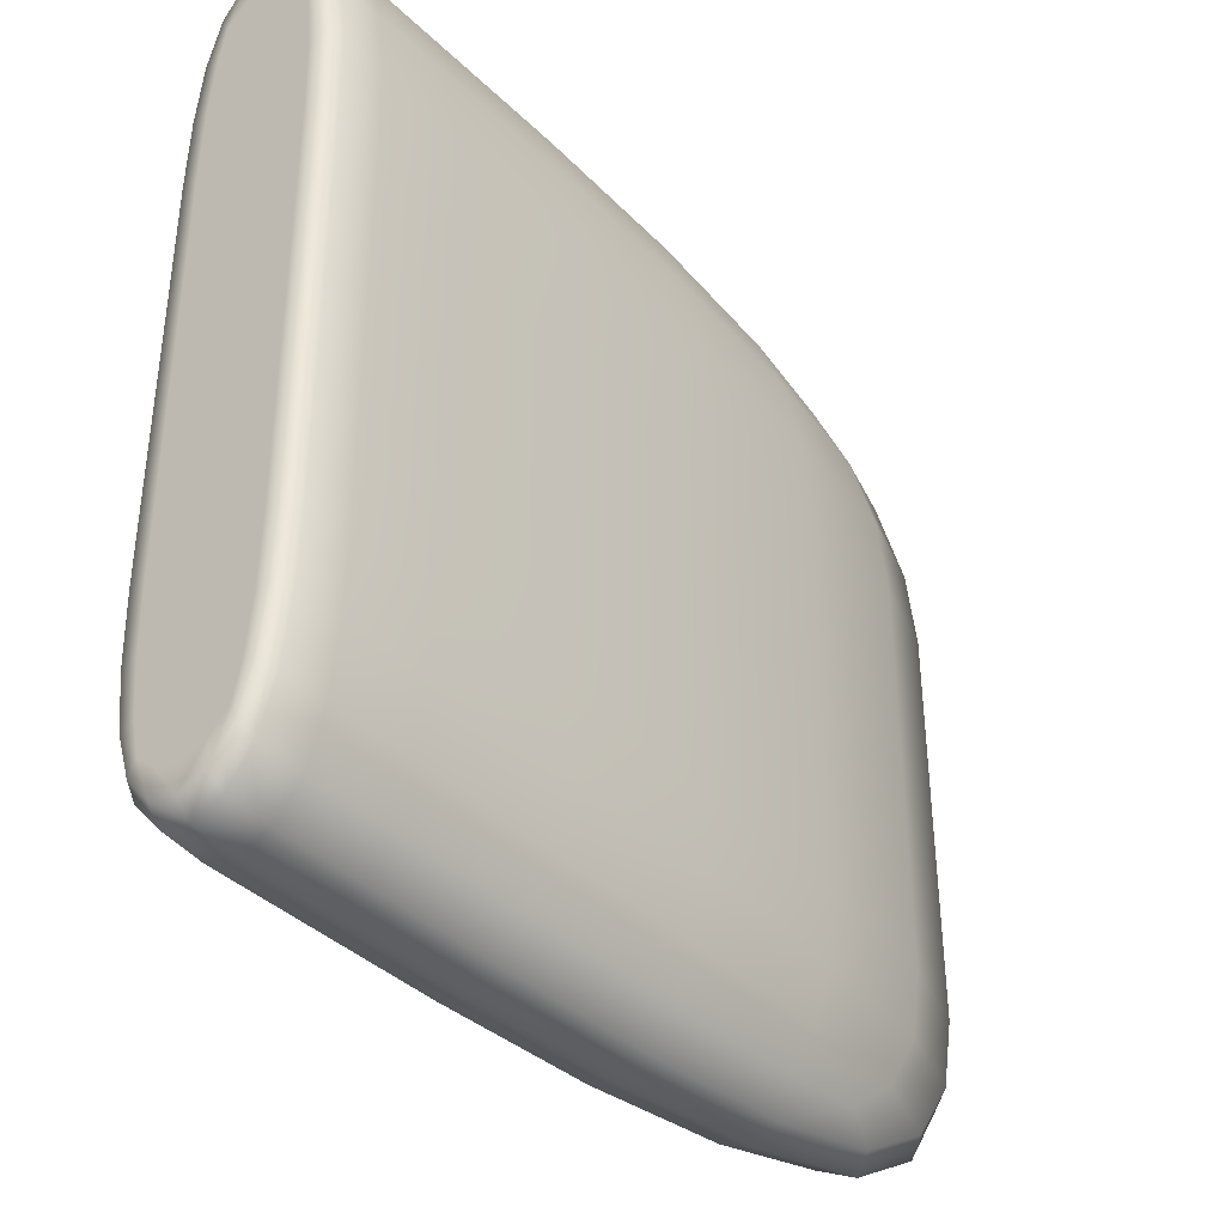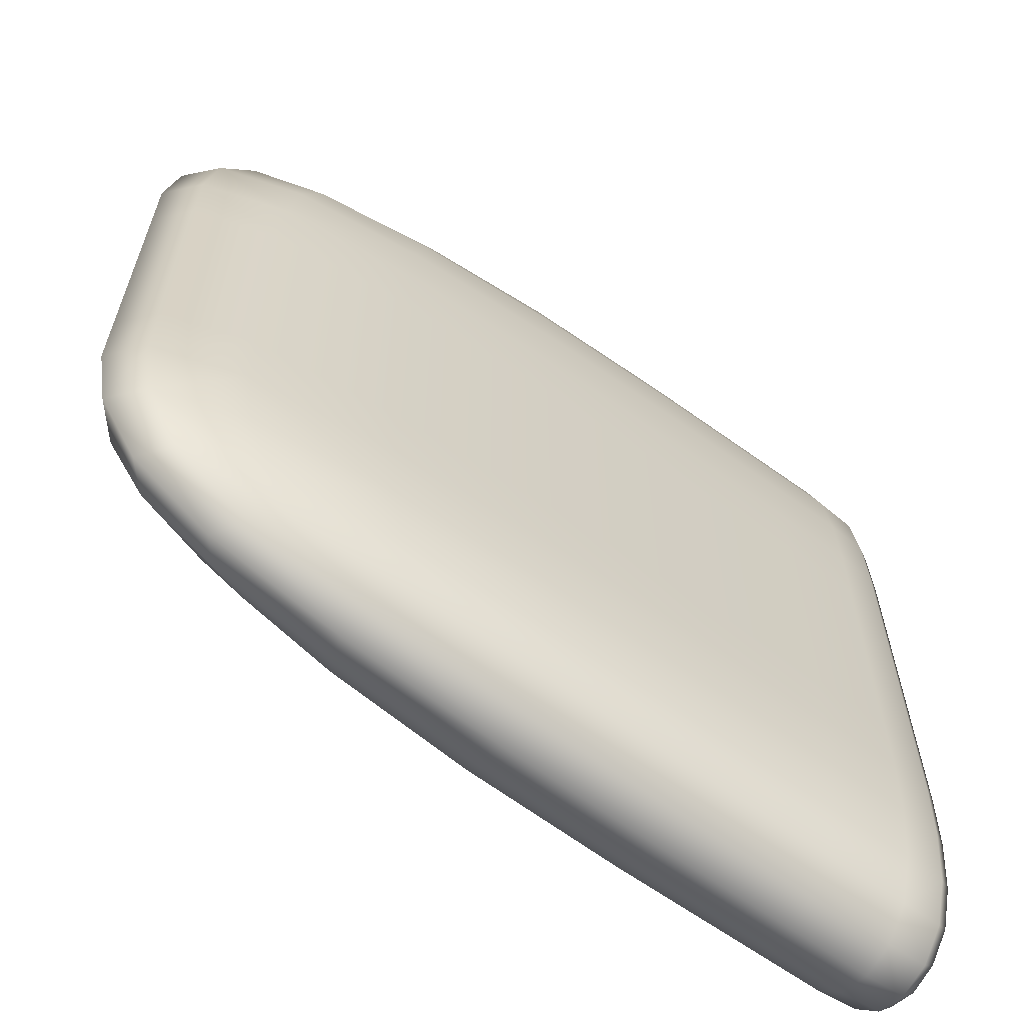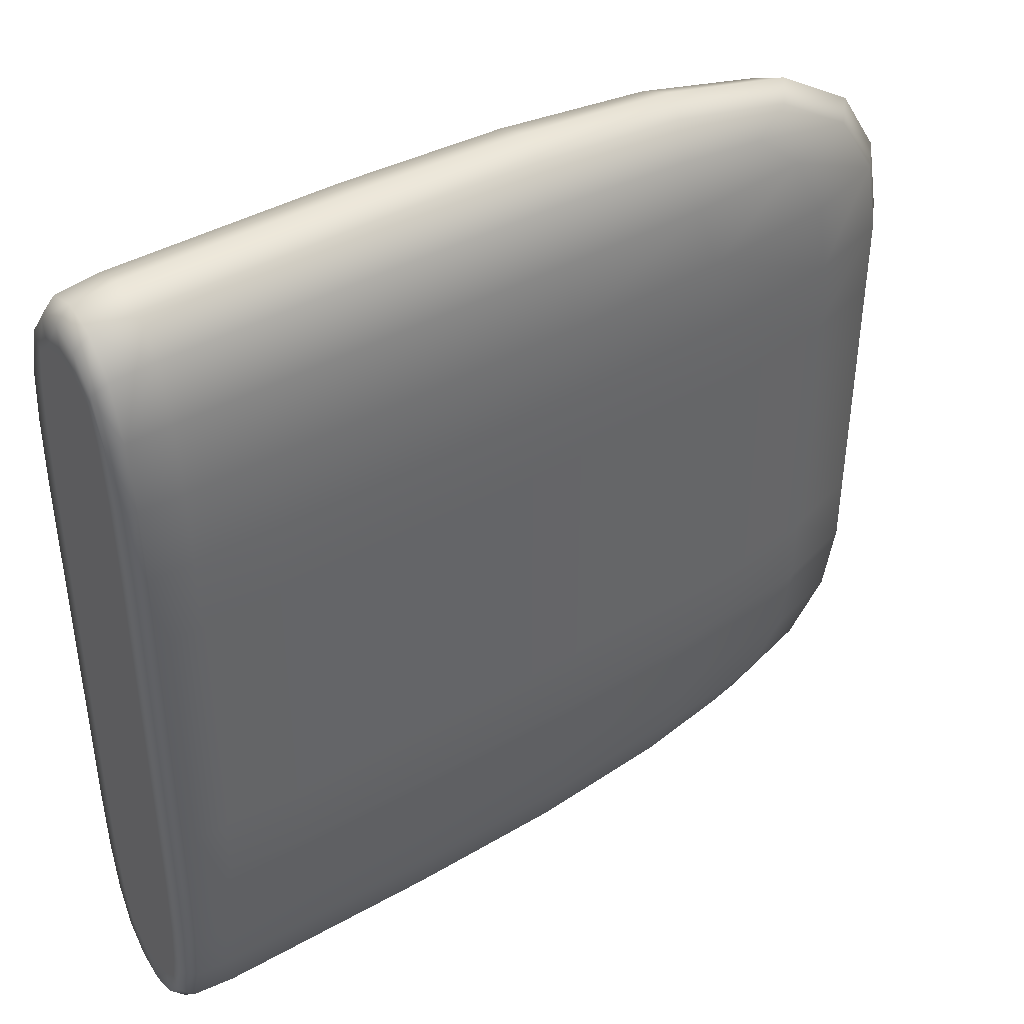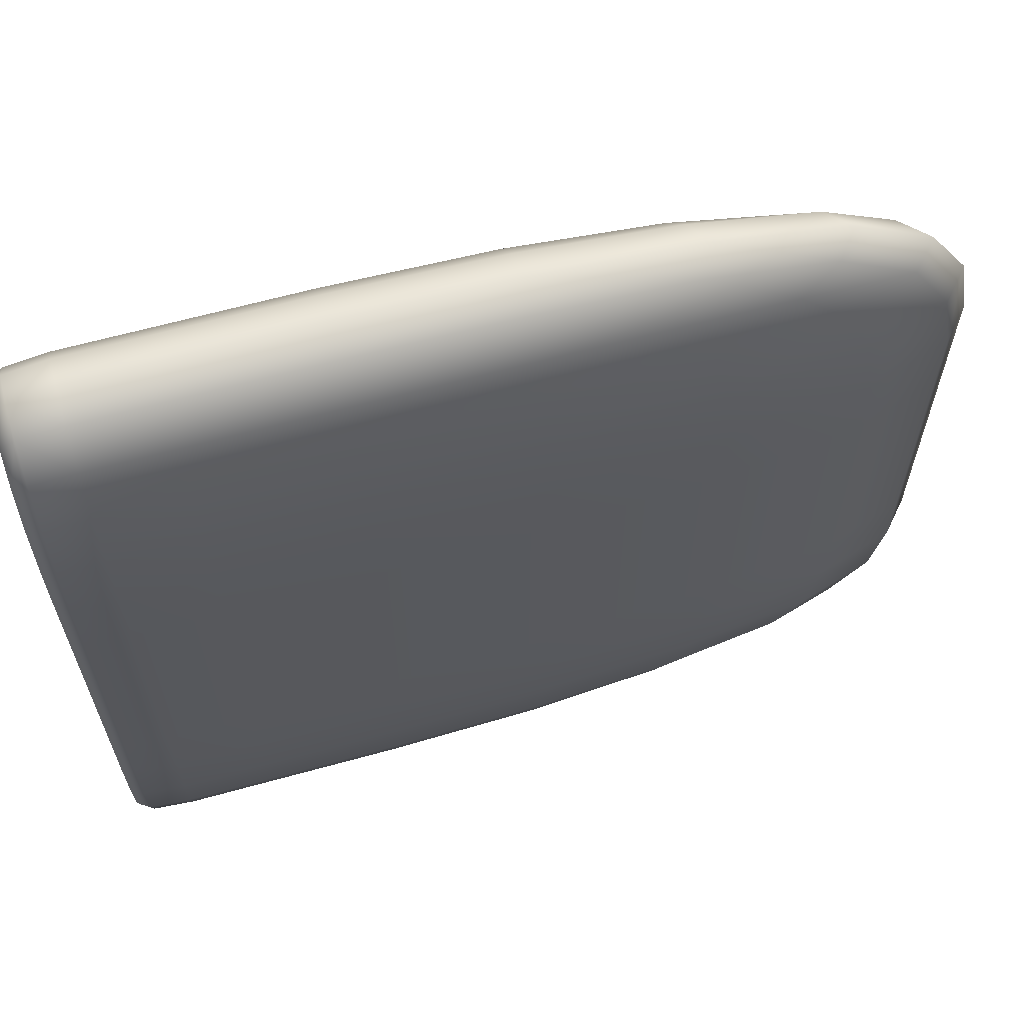
<metadata>
{"format":"obj","ext":"obj","renderer":"f3d","projection":"perspective","resolution":1024,"background":"white","views":[{"elev":-38.9,"azim":-50.0,"up":"+Z"},{"elev":-62.9,"azim":143.7,"up":"+Z"},{"elev":42.1,"azim":-34.0,"up":"+Z"},{"elev":64.0,"azim":-15.6,"up":"+Z"}]}
</metadata>
<code>
o Cube
v -0.9688 0.1784 0.6057
v -0.875 0.1842 0.6069
v -0.9688 0.1611 0.7545
v -1 0.1611 0.6022
v -0.9688 0.1842 0.4387
v -0.875 0.1902 0.4387
v -0.875 0.1664 0.7592
v -1 0.1453 0.7405
v -1 0.1664 0.4387
v -0.9688 -0.1784 0.6057
v -0.9688 -0.1842 0.4387
v -1 -0.1611 0.6022
v -0.9688 -0.1611 0.7545
v -0.875 -0.1842 0.6069
v -0.875 -0.1902 0.4387
v -1 -0.1664 0.4387
v -1 -0.1453 0.7405
v -0.875 -0.1664 0.7592
v 0.908 0 0.6045
v 0.9375 0 0.4387
v 0.8472 -0.069 0.6022
v 0.8194 0 0.7498
v 0.8472 0.069 0.6022
v 0.875 0.07131 0.4387
v 0.875 -0.07131 0.4387
v 0.7639 -0.06206 0.7405
v 0.7639 0.06206 0.7405
v -0.9688 0 0.9646
v -0.875 0 0.9759
v -0.9688 -0.069 0.9411
v -1 0 0.9304
v -0.9688 0.069 0.9411
v -0.875 0.07131 0.9518
v -0.875 -0.07131 0.9518
v -1 -0.06206 0.909
v -1 0.06206 0.909
v -1 0 -0.6274
v -1 0 -0.47
v -1 -0.069 -0.6252
v -1 0 -0.7646
v -1 0.069 -0.6252
v -1 0.07131 -0.47
v -1 -0.07131 -0.47
v -1 -0.06206 -0.7558
v -1 0.06206 -0.7558
v -0.9688 0 -0.9666
v -0.875 0 -0.9773
v -0.9688 0.069 -0.9446
v -1 0 -0.9345
v -0.9688 -0.069 -0.9446
v -0.875 -0.07131 -0.9547
v -0.875 0.07131 -0.9547
v -1 0.06206 -0.9144
v -1 -0.06206 -0.9144
v -1 0 -0.02204
v -1 0 0.12
v -1 -0.07131 -0.02204
v -1 0 -0.1626
v -1 0.07131 -0.02204
v -1 0.07131 0.12
v -1 -0.07131 0.12
v -1 -0.07131 -0.1626
v -1 0.07131 -0.1626
v 0.908 0 -0.6274
v 0.8194 0 -0.7646
v 0.8472 -0.069 -0.6252
v 0.9375 0 -0.47
v 0.8472 0.069 -0.6252
v 0.7639 0.06206 -0.7558
v 0.7639 -0.06206 -0.7558
v 0.875 -0.07131 -0.47
v 0.875 0.07131 -0.47
v -0.9688 -0.1784 -0.6285
v -0.9688 -0.1611 -0.769
v -1 -0.1611 -0.6252
v -0.9688 -0.1842 -0.47
v -0.875 -0.1842 -0.6296
v -0.875 -0.1664 -0.7734
v -1 -0.1453 -0.7558
v -1 -0.1664 -0.47
v -0.875 -0.1902 -0.47
v -0.9688 0.1784 -0.6285
v -0.875 0.1842 -0.6296
v -0.9688 0.1842 -0.47
v -1 0.1611 -0.6252
v -0.9688 0.1611 -0.769
v -0.875 0.1664 -0.7734
v -0.875 0.1902 -0.47
v -1 0.1664 -0.47
v -1 0.1453 -0.7558
v -1 0 0.6045
v -1 0 0.7498
v -1 -0.069 0.6022
v -1 0 0.4387
v -1 0.069 0.6022
v -1 0.06206 0.7405
v -1 -0.06206 0.7405
v -1 -0.07131 0.4387
v -1 0.07131 0.4387
v 0.9375 0 -0.02204
v 0.9375 0 -0.1626
v 0.875 -0.07131 -0.02204
v 0.9375 0 0.12
v 0.875 0.07131 -0.02204
v 0.875 0.07131 -0.1626
v 0.875 -0.07131 -0.1626
v 0.875 -0.07131 0.12
v 0.875 0.07131 0.12
v -0.9688 -0.1842 -0.02204
v -0.9688 -0.1842 -0.1626
v -1 -0.1664 -0.02204
v -0.9688 -0.1842 0.12
v -0.875 -0.1902 -0.02204
v -0.875 -0.1902 -0.1626
v -1 -0.1664 -0.1626
v -1 -0.1664 0.12
v -0.875 -0.1902 0.12
v -0.9688 0.1842 -0.02204
v -0.875 0.1902 -0.02204
v -0.9688 0.1842 0.12
v -1 0.1664 -0.02204
v -0.9688 0.1842 -0.1626
v -0.875 0.1902 -0.1626
v -0.875 0.1902 0.12
v -1 0.1664 0.12
v -1 0.1664 -0.1626
v 0 0.1842 -0.02204
v 0.375 0.1664 -0.02204
v 0 0.1842 0.12
v -0.375 0.1902 -0.02204
v 0 0.1842 -0.1626
v 0.375 0.1664 -0.1626
v 0.375 0.1664 0.12
v -0.375 0.1902 0.12
v -0.375 0.1902 -0.1626
v -0 -0.1842 -0.02204
v -0 -0.1842 -0.1626
v -0.375 -0.1902 -0.02204
v -0 -0.1842 0.12
v 0.375 -0.1664 -0.02204
v 0.375 -0.1664 -0.1626
v -0.375 -0.1902 -0.1626
v -0.375 -0.1902 0.12
v 0.375 -0.1664 0.12
v -0.003038 0.1784 -0.6285
v 0.3628 0.1611 -0.6252
v 0 0.1842 -0.47
v -0.375 0.1842 -0.6296
v -0.01215 0.1611 -0.769
v 0.3264 0.1453 -0.7558
v 0.375 0.1664 -0.47
v -0.375 0.1902 -0.47
v -0.375 0.1664 -0.7734
v -0.003038 -0.1784 -0.6285
v -0.01215 -0.1611 -0.769
v -0.375 -0.1842 -0.6296
v 0 -0.1842 -0.47
v 0.3628 -0.1611 -0.6252
v 0.3264 -0.1453 -0.7558
v -0.375 -0.1664 -0.7734
v -0.375 -0.1902 -0.47
v 0.375 -0.1664 -0.47
v -0.006076 0 -0.9666
v 0.3507 0 -0.9345
v -0.01215 0.069 -0.9446
v -0.375 0 -0.9773
v -0.01215 -0.069 -0.9446
v 0.3264 -0.06206 -0.9144
v 0.3264 0.06206 -0.9144
v -0.375 0.07131 -0.9547
v -0.375 -0.07131 -0.9547
v -0.006077 0 0.9646
v 0.3507 0 0.9304
v -0.01215 -0.069 0.9411
v -0.375 0 0.9759
v -0.01215 0.069 0.9411
v 0.3264 0.06206 0.909
v 0.3264 -0.06206 0.909
v -0.375 -0.07131 0.9518
v -0.375 0.07131 0.9518
v -0.003039 -0.1784 0.6057
v -0 -0.1842 0.4387
v -0.375 -0.1842 0.6069
v -0.01215 -0.1611 0.7545
v 0.3628 -0.1611 0.6022
v 0.375 -0.1664 0.4387
v -0.375 -0.1902 0.4387
v -0.375 -0.1664 0.7592
v 0.3264 -0.1453 0.7405
v -0.003038 0.1784 0.6057
v 0.3628 0.1611 0.6022
v -0.01215 0.1611 0.7545
v -0.375 0.1842 0.6069
v 0 0.1842 0.4387
v 0.375 0.1664 0.4387
v 0.3264 0.1453 0.7405
v -0.375 0.1664 0.7592
v -0.375 0.1902 0.4387
v 0.6875 0.1307 0.4387
v 0.6654 0.1265 0.5998
v 0.599 0.1139 0.7311
v -0.875 0.1307 -0.8867
v -0.9688 0.1265 -0.8787
v -1 0.1139 -0.8546
v 0.599 0.05744 -0.8546
v 0.6432 0 -0.8707
v 0.599 -0.05744 -0.8546
v -0.875 0.1307 0.8796
v -0.9688 0.1265 0.8711
v -1 0.1139 0.8455
v 0.599 0.05744 0.8455
v 0.6432 0 0.8626
v 0.599 -0.05744 0.8455
v -1 0.1307 -0.47
v -1 0.1265 -0.623
v -1 0.1139 -0.747
v -1 0.05744 0.8455
v -1 0 0.8626
v -1 -0.05744 0.8455
v -1 0.05744 -0.8546
v -1 0 -0.8707
v -1 -0.05744 -0.8546
v 0.6875 -0.1307 0.4387
v 0.6654 -0.1265 0.5998
v 0.599 -0.1139 0.7311
v -0.875 -0.1307 -0.8867
v -0.9688 -0.1265 -0.8787
v -1 -0.1139 -0.8546
v -0.875 -0.1307 0.8796
v -0.9688 -0.1265 0.8711
v -1 -0.1139 0.8455
v -1 -0.1307 -0.47
v -1 -0.1265 -0.623
v -1 -0.1139 -0.747
v 0.599 0.1139 -0.747
v 0.6654 0.1265 -0.623
v 0.6875 0.1307 -0.47
v -1 0.1307 0.12
v -1 0.1307 -0.02204
v -1 0.1307 -0.1626
v 0.599 -0.1139 -0.747
v 0.6654 -0.1265 -0.623
v 0.6875 -0.1307 -0.47
v -1 -0.1307 0.12
v -1 -0.1307 -0.02204
v -1 -0.1307 -0.1626
v -1 -0.07131 -0.3094
v -1 0 -0.3094
v -1 0.07131 -0.3094
v 0.875 -0.07131 -0.3094
v 0.9375 0 -0.3094
v 0.875 0.07131 -0.3094
v -0.375 -0.1902 -0.3094
v -0 -0.1842 -0.3094
v 0.375 -0.1664 -0.3094
v -0.875 0.1902 -0.3094
v -0.9688 0.1842 -0.3094
v -1 0.1664 -0.3094
v 0.6875 0.1307 -0.1626
v 0.6875 0.1307 -0.02204
v 0.6875 0.1307 0.12
v 0.6875 -0.1307 -0.1626
v 0.6875 -0.1307 -0.02204
v 0.6875 -0.1307 0.12
v -1 0.1139 0.7311
v -1 0.1265 0.5998
v -1 0.1307 0.4387
v -1 -0.1139 0.7311
v -1 -0.1265 0.5998
v -1 -0.1307 0.4387
v -1 -0.07131 0.2711
v -1 0 0.2711
v -1 0.07131 0.2711
v 0.875 -0.07131 0.2711
v 0.9375 0 0.2711
v 0.875 0.07131 0.2711
v -0.375 -0.1902 0.2711
v -0 -0.1842 0.2711
v 0.375 -0.1664 0.2711
v -0.875 0.1902 0.2711
v -0.9688 0.1842 0.2711
v -1 0.1664 0.2711
v 0.3021 0.1139 -0.8546
v -0.01823 0.1265 -0.8787
v -0.375 0.1307 -0.8867
v 0.3021 0.1139 0.8455
v -0.01823 0.1265 0.8711
v -0.375 0.1307 0.8796
v 0.3021 -0.1139 -0.8546
v -0.01823 -0.1265 -0.8787
v -0.375 -0.1307 -0.8867
v 0.3021 -0.1139 0.8455
v -0.01823 -0.1265 0.8711
v -0.375 -0.1307 0.8796
v -1 -0.1664 -0.3094
v -0.9688 -0.1842 -0.3094
v -0.875 -0.1902 -0.3094
v 0.375 0.1664 -0.3094
v 0 0.1842 -0.3094
v -0.375 0.1902 -0.3094
v -1 -0.1664 0.2711
v -0.9688 -0.1842 0.2711
v -0.875 -0.1902 0.2711
v 0.375 0.1664 0.2711
v 0 0.1842 0.2711
v -0.375 0.1902 0.2711
v -0.6875 0.1902 0.12
v -0.6875 0.1902 -0.02204
v -0.6875 0.1902 -0.1626
v -0.6875 -0.1902 -0.1626
v -0.6875 -0.1902 -0.02204
v -0.6875 -0.1902 0.12
v -0.6875 0.1902 -0.47
v -0.6875 0.1842 -0.6296
v -0.6875 0.1664 -0.7734
v -0.6875 -0.1664 -0.7734
v -0.6875 -0.1842 -0.6296
v -0.6875 -0.1902 -0.47
v -0.6875 0.07131 -0.9547
v -0.6875 0 -0.9773
v -0.6875 -0.07131 -0.9547
v -0.6875 -0.07131 0.9518
v -0.6875 0 0.9759
v -0.6875 0.07131 0.9518
v -0.6875 -0.1902 0.4387
v -0.6875 -0.1842 0.6069
v -0.6875 -0.1664 0.7592
v -0.6875 0.1664 0.7592
v -0.6875 0.1842 0.6069
v -0.6875 0.1902 0.4387
v 0.5093 0.09684 -0.8221
v 0.5093 0.09684 0.8109
v -1 0.09684 0.8109
v -1 0.09684 -0.8221
v 0.5093 -0.09684 -0.8221
v 0.5093 -0.09684 0.8109
v -1 -0.09684 0.8109
v -1 -0.09684 -0.8221
v 0.6875 0.1307 -0.3094
v -1 0.1307 -0.3094
v 0.6875 -0.1307 -0.3094
v -1 -0.1307 -0.3094
v 0.6875 0.1307 0.2711
v 0.6875 -0.1307 0.2711
v -1 0.1307 0.2711
v -1 -0.1307 0.2711
v -0.6875 0.1307 -0.8867
v -0.6875 0.1307 0.8796
v -0.6875 -0.1307 -0.8867
v -0.6875 -0.1307 0.8796
v -0.6875 -0.1902 -0.3094
v -0.6875 0.1902 -0.3094
v -0.6875 -0.1902 0.2711
v -0.6875 0.1902 0.2711
f 1 2 6 5
f 2 329 330 6
f 5 6 280 281
f 6 330 354 280
f 1 3 7 2
f 3 209 208 7
f 2 7 328 329
f 7 208 348 328
f 1 4 8 3
f 4 266 265 8
f 3 8 210 209
f 8 265 333 210
f 1 5 9 4
f 5 281 282 9
f 4 9 267 266
f 9 282 345 267
f 10 11 15 14
f 11 302 303 15
f 14 15 325 326
f 15 303 353 325
f 10 12 16 11
f 12 269 270 16
f 11 16 301 302
f 16 270 346 301
f 10 13 17 12
f 13 230 231 17
f 12 17 268 269
f 17 231 337 268
f 10 14 18 13
f 14 326 327 18
f 13 18 229 230
f 18 327 350 229
f 19 20 24 23
f 20 275 276 24
f 23 24 199 200
f 24 276 343 199
f 19 21 25 20
f 21 224 223 25
f 20 25 274 275
f 25 223 344 274
f 19 22 26 21
f 22 212 213 26
f 21 26 225 224
f 26 213 336 225
f 19 23 27 22
f 23 200 201 27
f 22 27 211 212
f 27 201 332 211
f 28 29 33 32
f 29 323 324 33
f 32 33 208 209
f 33 324 348 208
f 28 30 34 29
f 30 230 229 34
f 29 34 322 323
f 34 229 350 322
f 28 31 35 30
f 31 218 219 35
f 30 35 231 230
f 35 219 337 231
f 28 32 36 31
f 32 209 210 36
f 31 36 217 218
f 36 210 333 217
f 37 38 42 41
f 38 248 249 42
f 41 42 214 215
f 42 249 340 214
f 37 39 43 38
f 39 233 232 43
f 38 43 247 248
f 43 232 342 247
f 37 40 44 39
f 40 221 222 44
f 39 44 234 233
f 44 222 338 234
f 37 41 45 40
f 41 215 216 45
f 40 45 220 221
f 45 216 334 220
f 46 47 51 50
f 47 320 321 51
f 50 51 226 227
f 51 321 349 226
f 46 48 52 47
f 48 203 202 52
f 47 52 319 320
f 52 202 347 319
f 46 49 53 48
f 49 221 220 53
f 48 53 204 203
f 53 220 334 204
f 46 50 54 49
f 50 227 228 54
f 49 54 222 221
f 54 228 338 222
f 55 56 60 59
f 56 272 273 60
f 59 60 238 239
f 60 273 345 238
f 55 57 61 56
f 57 245 244 61
f 56 61 271 272
f 61 244 346 271
f 55 58 62 57
f 58 248 247 62
f 57 62 246 245
f 62 247 342 246
f 55 59 63 58
f 59 239 240 63
f 58 63 249 248
f 63 240 340 249
f 64 65 69 68
f 65 206 205 69
f 68 69 235 236
f 69 205 331 235
f 64 66 70 65
f 66 242 241 70
f 65 70 207 206
f 70 241 335 207
f 64 67 71 66
f 67 251 250 71
f 66 71 243 242
f 71 250 341 243
f 64 68 72 67
f 68 236 237 72
f 67 72 252 251
f 72 237 339 252
f 73 74 78 77
f 74 227 226 78
f 77 78 316 317
f 78 226 349 316
f 73 75 79 74
f 75 233 234 79
f 74 79 228 227
f 79 234 338 228
f 73 76 80 75
f 76 296 295 80
f 75 80 232 233
f 80 295 342 232
f 73 77 81 76
f 77 317 318 81
f 76 81 297 296
f 81 318 351 297
f 82 83 87 86
f 83 314 315 87
f 86 87 202 203
f 87 315 347 202
f 82 84 88 83
f 84 257 256 88
f 83 88 313 314
f 88 256 352 313
f 82 85 89 84
f 85 215 214 89
f 84 89 258 257
f 89 214 340 258
f 82 86 90 85
f 86 203 204 90
f 85 90 216 215
f 90 204 334 216
f 91 92 96 95
f 92 218 217 96
f 95 96 265 266
f 96 217 333 265
f 91 93 97 92
f 93 269 268 97
f 92 97 219 218
f 97 268 337 219
f 91 94 98 93
f 94 272 271 98
f 93 98 270 269
f 98 271 346 270
f 91 95 99 94
f 95 266 267 99
f 94 99 273 272
f 99 267 345 273
f 100 101 105 104
f 101 251 252 105
f 104 105 259 260
f 105 252 339 259
f 100 102 106 101
f 102 263 262 106
f 101 106 250 251
f 106 262 341 250
f 100 103 107 102
f 103 275 274 107
f 102 107 264 263
f 107 274 344 264
f 100 104 108 103
f 104 260 261 108
f 103 108 276 275
f 108 261 343 276
f 109 110 114 113
f 110 296 297 114
f 113 114 310 311
f 114 297 351 310
f 109 111 115 110
f 111 245 246 115
f 110 115 295 296
f 115 246 342 295
f 109 112 116 111
f 112 302 301 116
f 111 116 244 245
f 116 301 346 244
f 109 113 117 112
f 113 311 312 117
f 112 117 303 302
f 117 312 353 303
f 118 119 123 122
f 119 308 309 123
f 122 123 256 257
f 123 309 352 256
f 118 120 124 119
f 120 281 280 124
f 119 124 307 308
f 124 280 354 307
f 118 121 125 120
f 121 239 238 125
f 120 125 282 281
f 125 238 345 282
f 118 122 126 121
f 122 257 258 126
f 121 126 240 239
f 126 258 340 240
f 127 128 132 131
f 128 260 259 132
f 131 132 298 299
f 132 259 339 298
f 127 129 133 128
f 129 305 304 133
f 128 133 261 260
f 133 304 343 261
f 127 130 134 129
f 130 308 307 134
f 129 134 306 305
f 134 307 354 306
f 127 131 135 130
f 131 299 300 135
f 130 135 309 308
f 135 300 352 309
f 136 137 141 140
f 137 254 255 141
f 140 141 262 263
f 141 255 341 262
f 136 138 142 137
f 138 311 310 142
f 137 142 253 254
f 142 310 351 253
f 136 139 143 138
f 139 278 277 143
f 138 143 312 311
f 143 277 353 312
f 136 140 144 139
f 140 263 264 144
f 139 144 279 278
f 144 264 344 279
f 145 146 150 149
f 146 236 235 150
f 149 150 283 284
f 150 235 331 283
f 145 147 151 146
f 147 299 298 151
f 146 151 237 236
f 151 298 339 237
f 145 148 152 147
f 148 314 313 152
f 147 152 300 299
f 152 313 352 300
f 145 149 153 148
f 149 284 285 153
f 148 153 315 314
f 153 285 347 315
f 154 155 159 158
f 155 290 289 159
f 158 159 241 242
f 159 289 335 241
f 154 156 160 155
f 156 317 316 160
f 155 160 291 290
f 160 316 349 291
f 154 157 161 156
f 157 254 253 161
f 156 161 318 317
f 161 253 351 318
f 154 158 162 157
f 158 242 243 162
f 157 162 255 254
f 162 243 341 255
f 163 164 168 167
f 164 206 207 168
f 167 168 289 290
f 168 207 335 289
f 163 165 169 164
f 165 284 283 169
f 164 169 205 206
f 169 283 331 205
f 163 166 170 165
f 166 320 319 170
f 165 170 285 284
f 170 319 347 285
f 163 167 171 166
f 167 290 291 171
f 166 171 321 320
f 171 291 349 321
f 172 173 177 176
f 173 212 211 177
f 176 177 286 287
f 177 211 332 286
f 172 174 178 173
f 174 293 292 178
f 173 178 213 212
f 178 292 336 213
f 172 175 179 174
f 175 323 322 179
f 174 179 294 293
f 179 322 350 294
f 172 176 180 175
f 176 287 288 180
f 175 180 324 323
f 180 288 348 324
f 181 182 186 185
f 182 278 279 186
f 185 186 223 224
f 186 279 344 223
f 181 183 187 182
f 183 326 325 187
f 182 187 277 278
f 187 325 353 277
f 181 184 188 183
f 184 293 294 188
f 183 188 327 326
f 188 294 350 327
f 181 185 189 184
f 185 224 225 189
f 184 189 292 293
f 189 225 336 292
f 190 191 195 194
f 191 200 199 195
f 194 195 304 305
f 195 199 343 304
f 190 192 196 191
f 192 287 286 196
f 191 196 201 200
f 196 286 332 201
f 190 193 197 192
f 193 329 328 197
f 192 197 288 287
f 197 328 348 288
f 190 194 198 193
f 194 305 306 198
f 193 198 330 329
f 198 306 354 330

</code>
